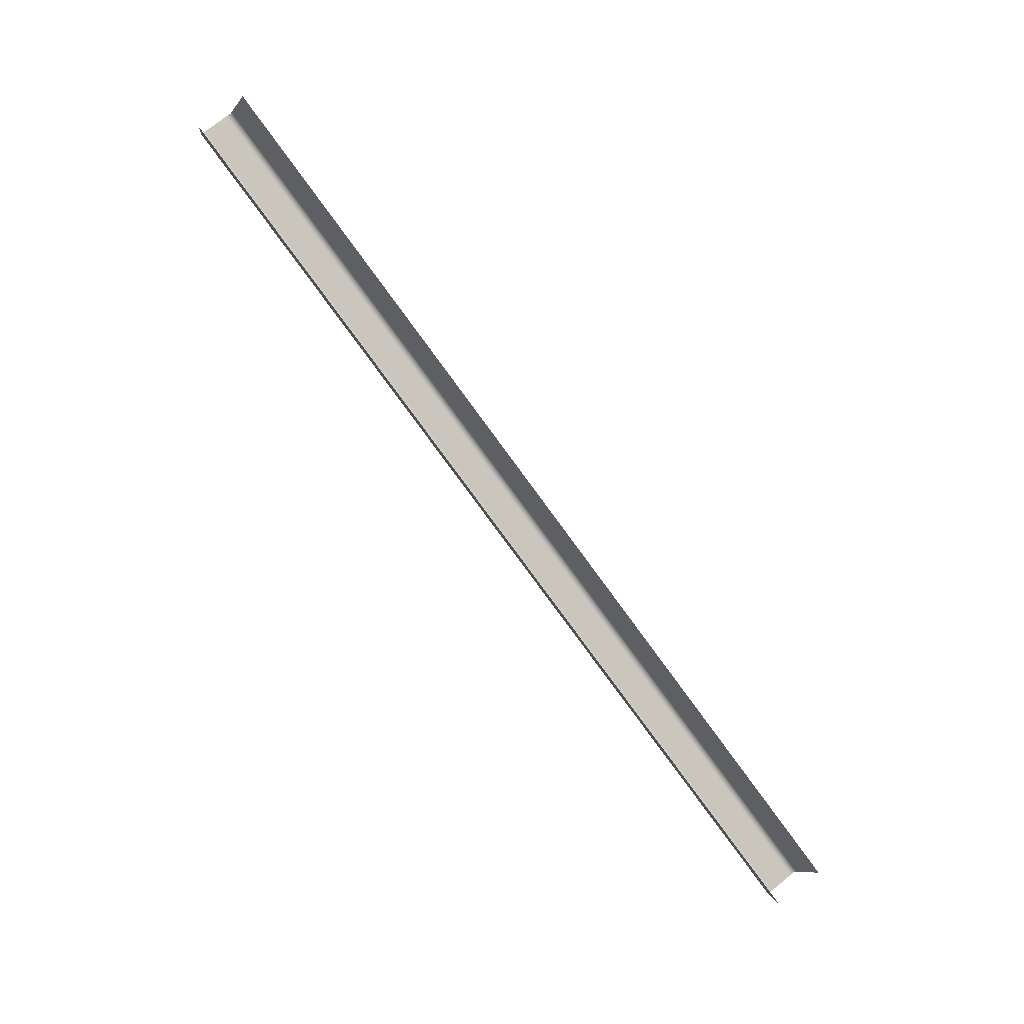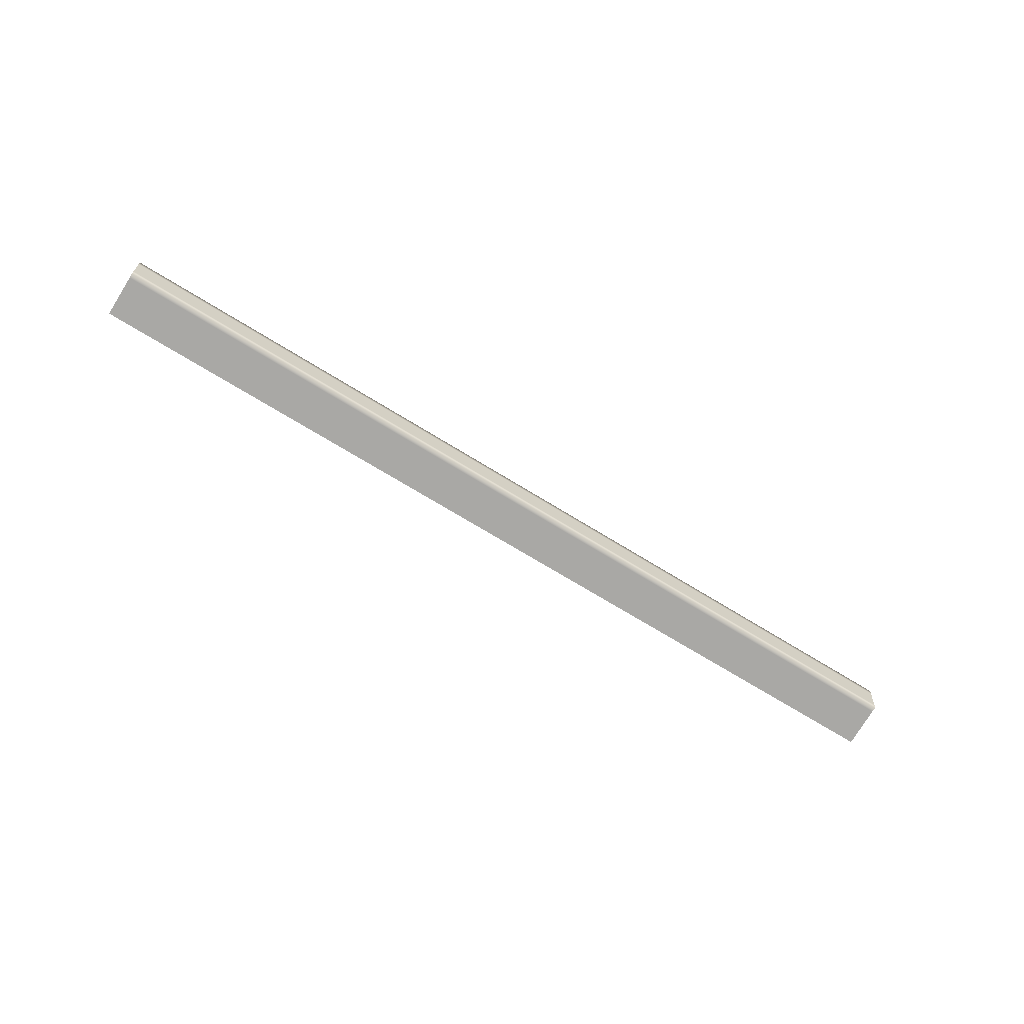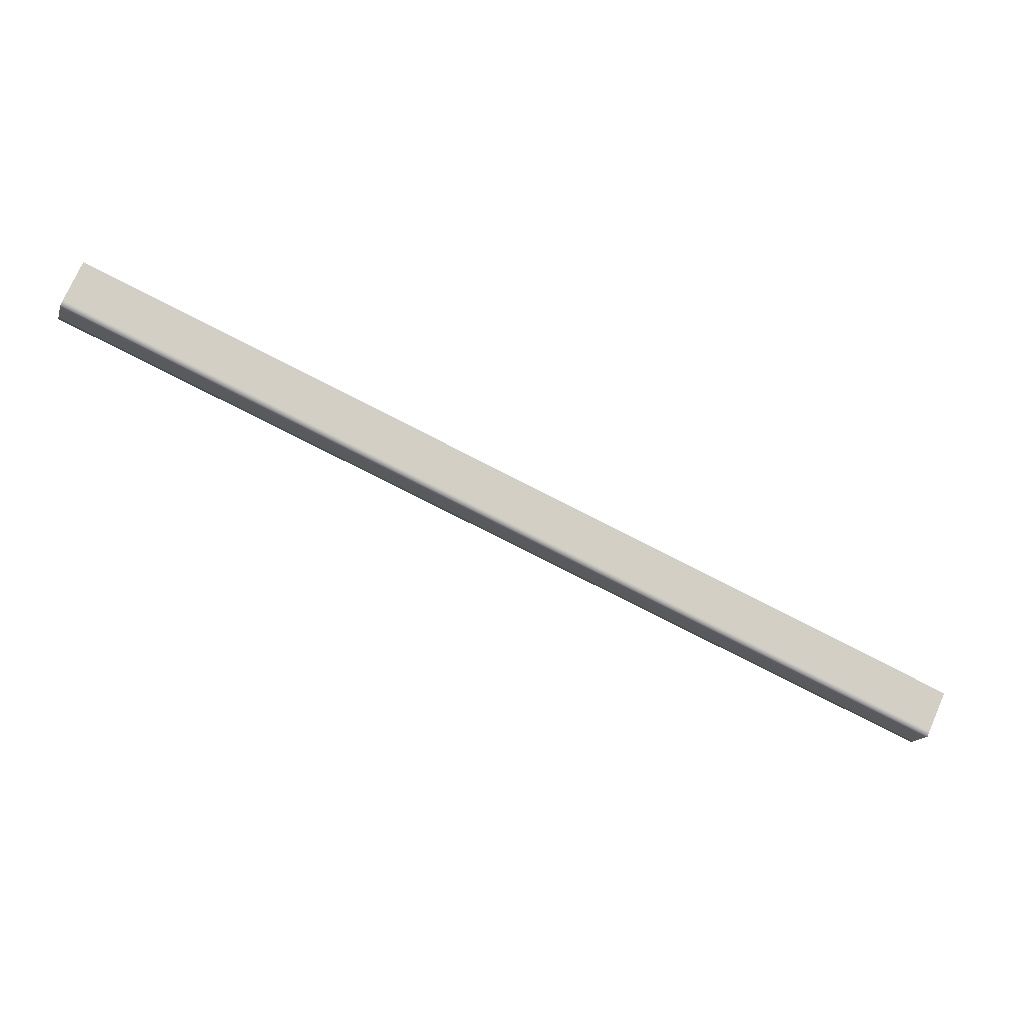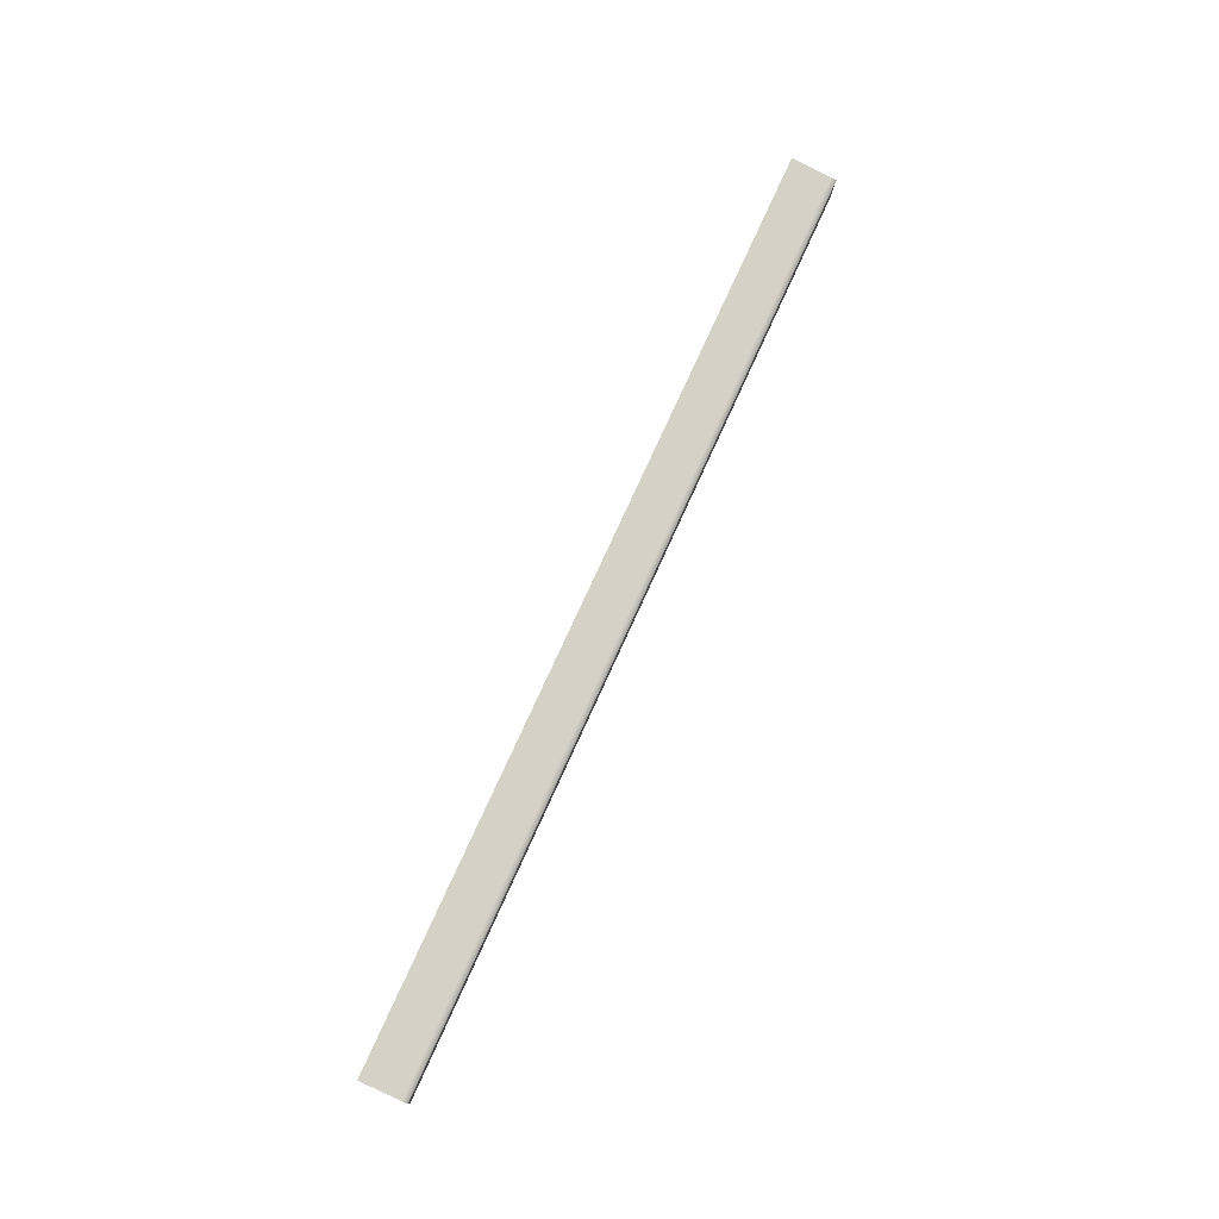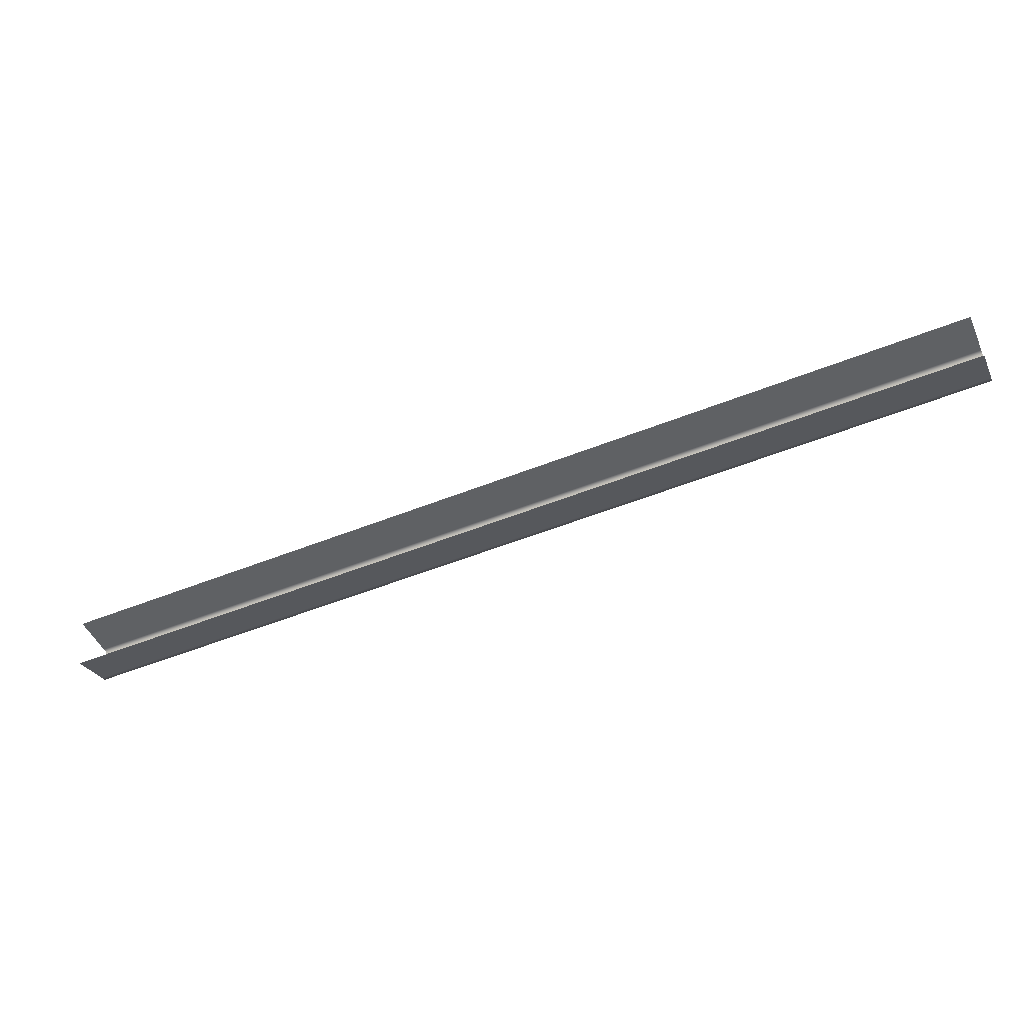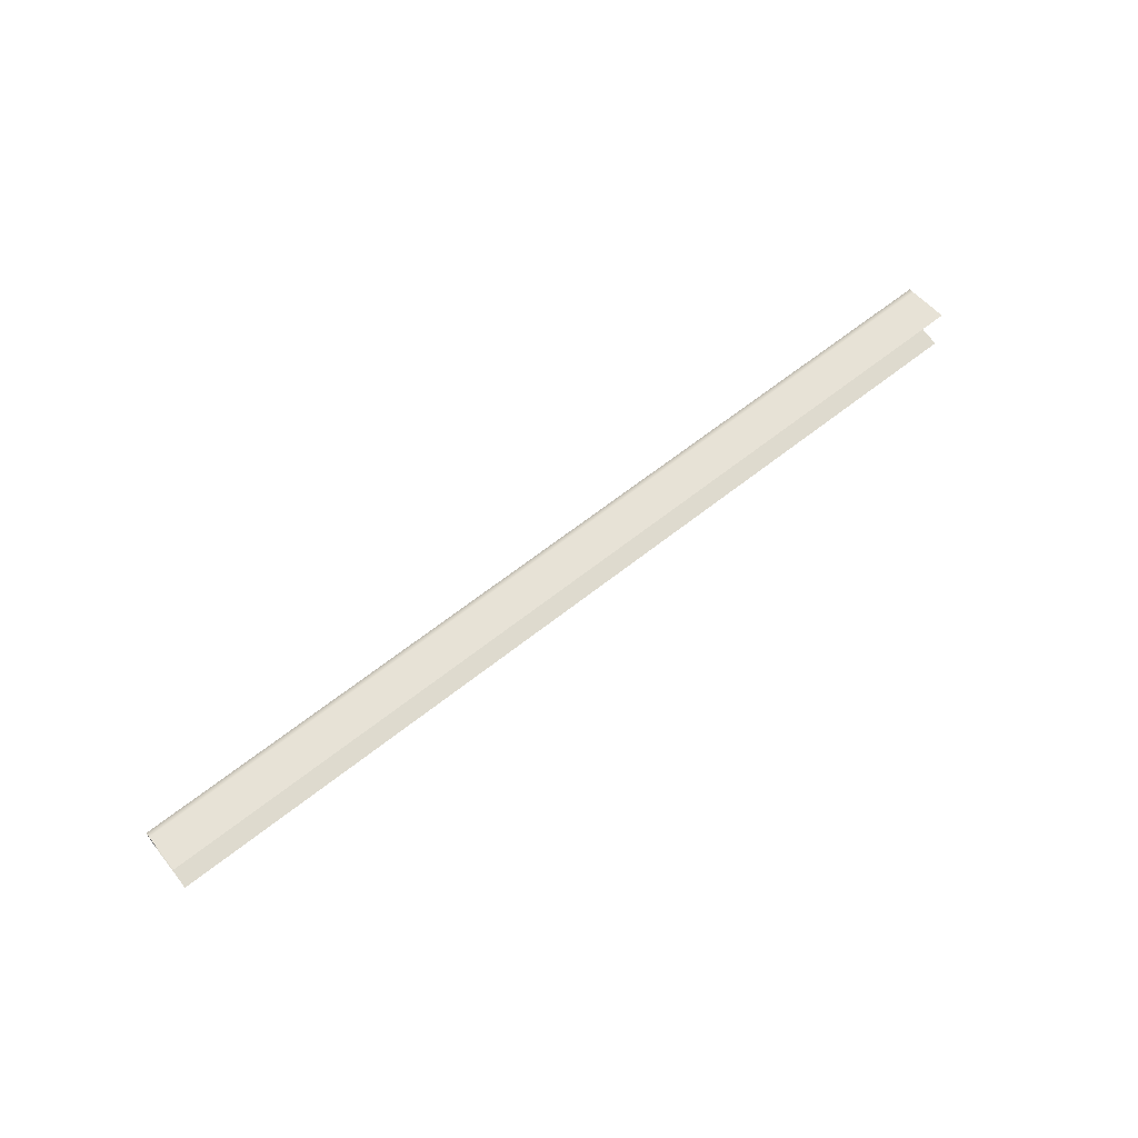
<metadata>
{"format":"obj","ext":"obj","renderer":"f3d","projection":"perspective","resolution":1024,"background":"white","views":[{"elev":69.6,"azim":-129.9,"up":"+Z"},{"elev":-66.8,"azim":125.4,"up":"+Y"},{"elev":-18.5,"azim":163.5,"up":"+Z"},{"elev":75.4,"azim":92.1,"up":"+Y"},{"elev":51.2,"azim":-6.1,"up":"+Z"},{"elev":64.8,"azim":-60.7,"up":"+Y"}]}
</metadata>
<code>
o Bistro_Research_Exterior_paris_building_11_5719
v 8.856 10.16 23.05
v 10.1 10.16 23.56
v 10.12 10.15 23.5
v 8.878 10.15 22.99
v 10.13 10.15 23.5
v 8.881 10.15 22.99
v 8.88 10.1 22.99
v 10.13 10.1 23.5
v 10.12 10.1 23.51
v 8.877 10.1 23
v 10.1 10.09 23.56
v 8.855 10.09 23.05
v 10.13 10.14 23.5
v 8.881 10.14 22.99
v 10.13 10.11 23.5
v 8.881 10.11 22.99
f 1 2 3
f 4 1 3
f 4 3 5
f 6 4 5
f 7 8 9
f 10 7 9
f 10 9 11
f 12 10 11
f 6 5 13
f 14 6 13
f 14 13 15
f 16 14 15
f 16 15 8
f 7 16 8

</code>
